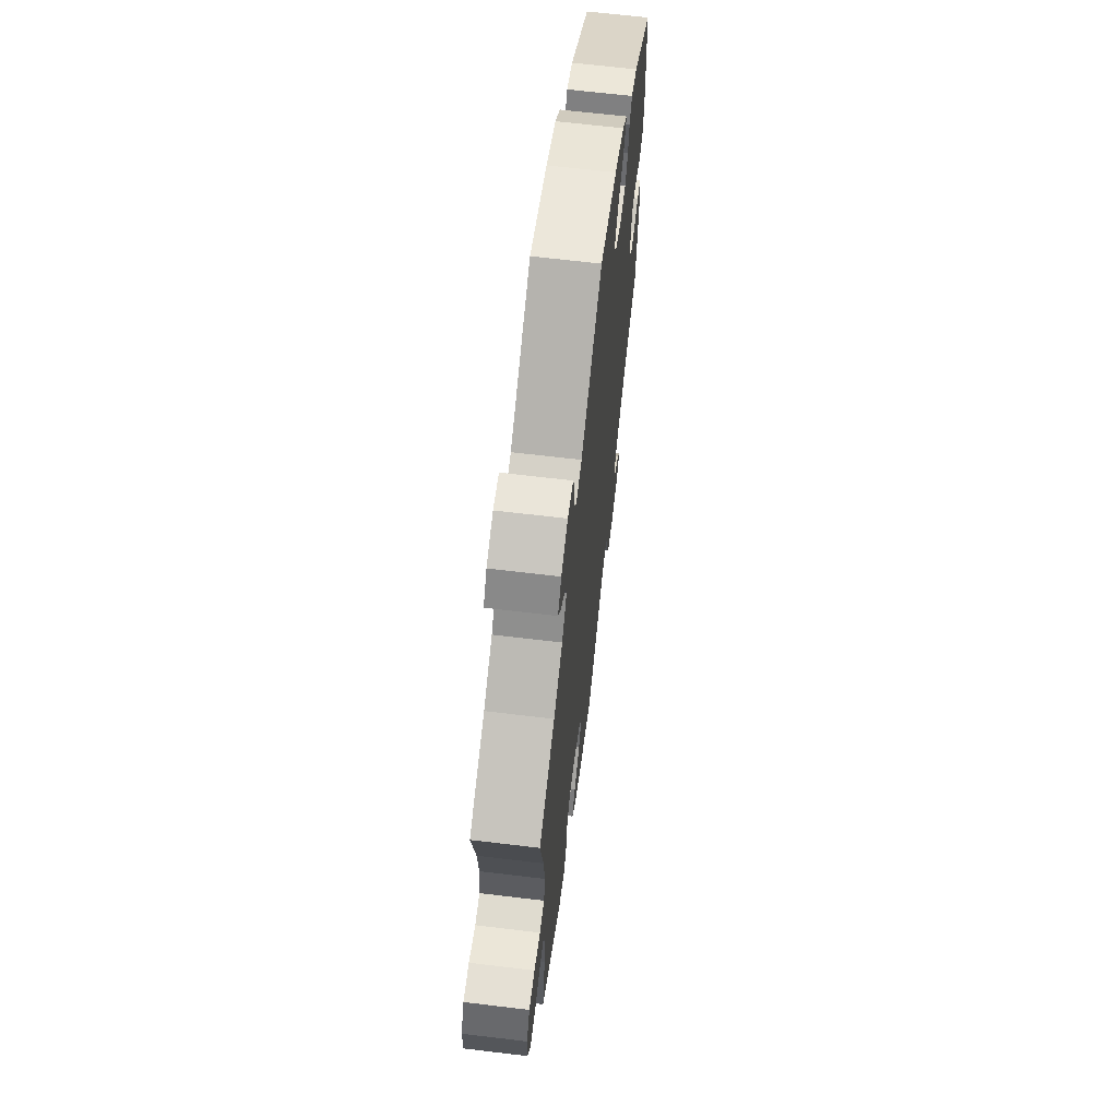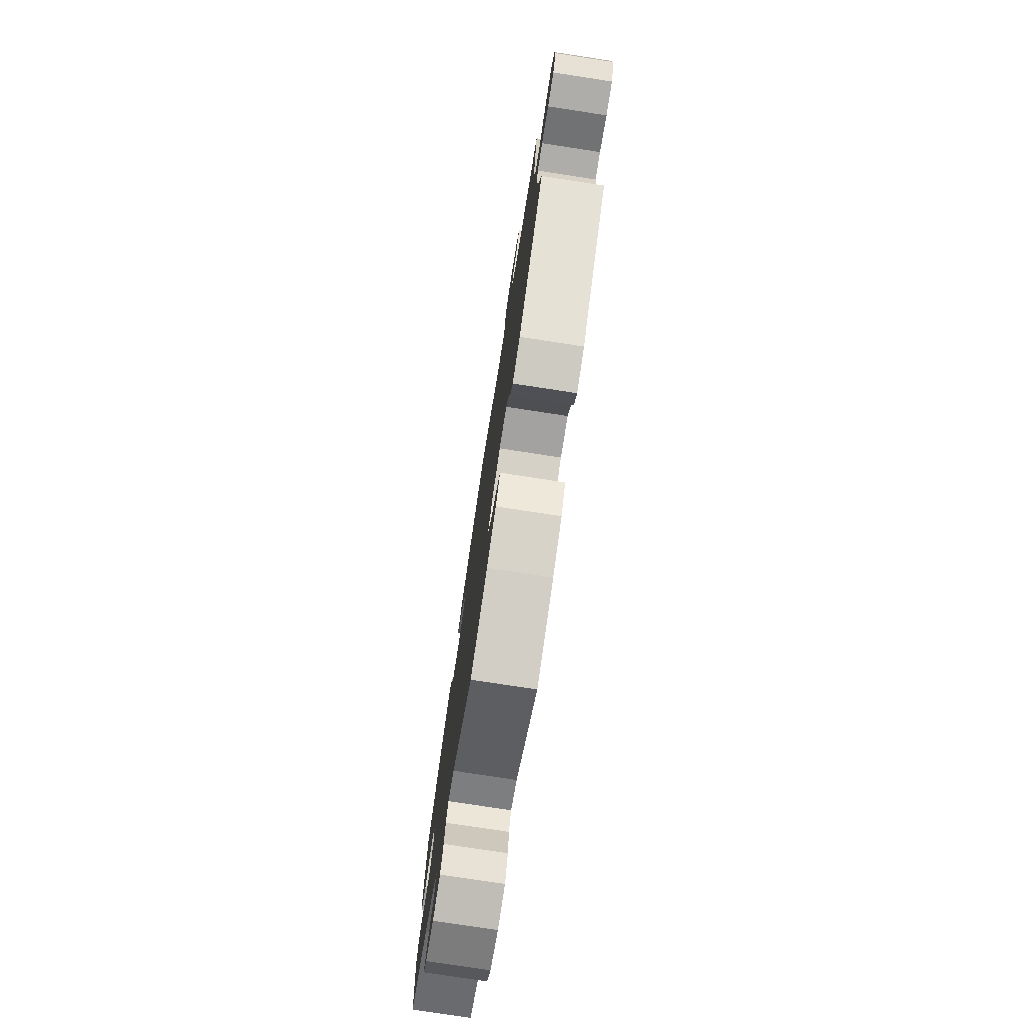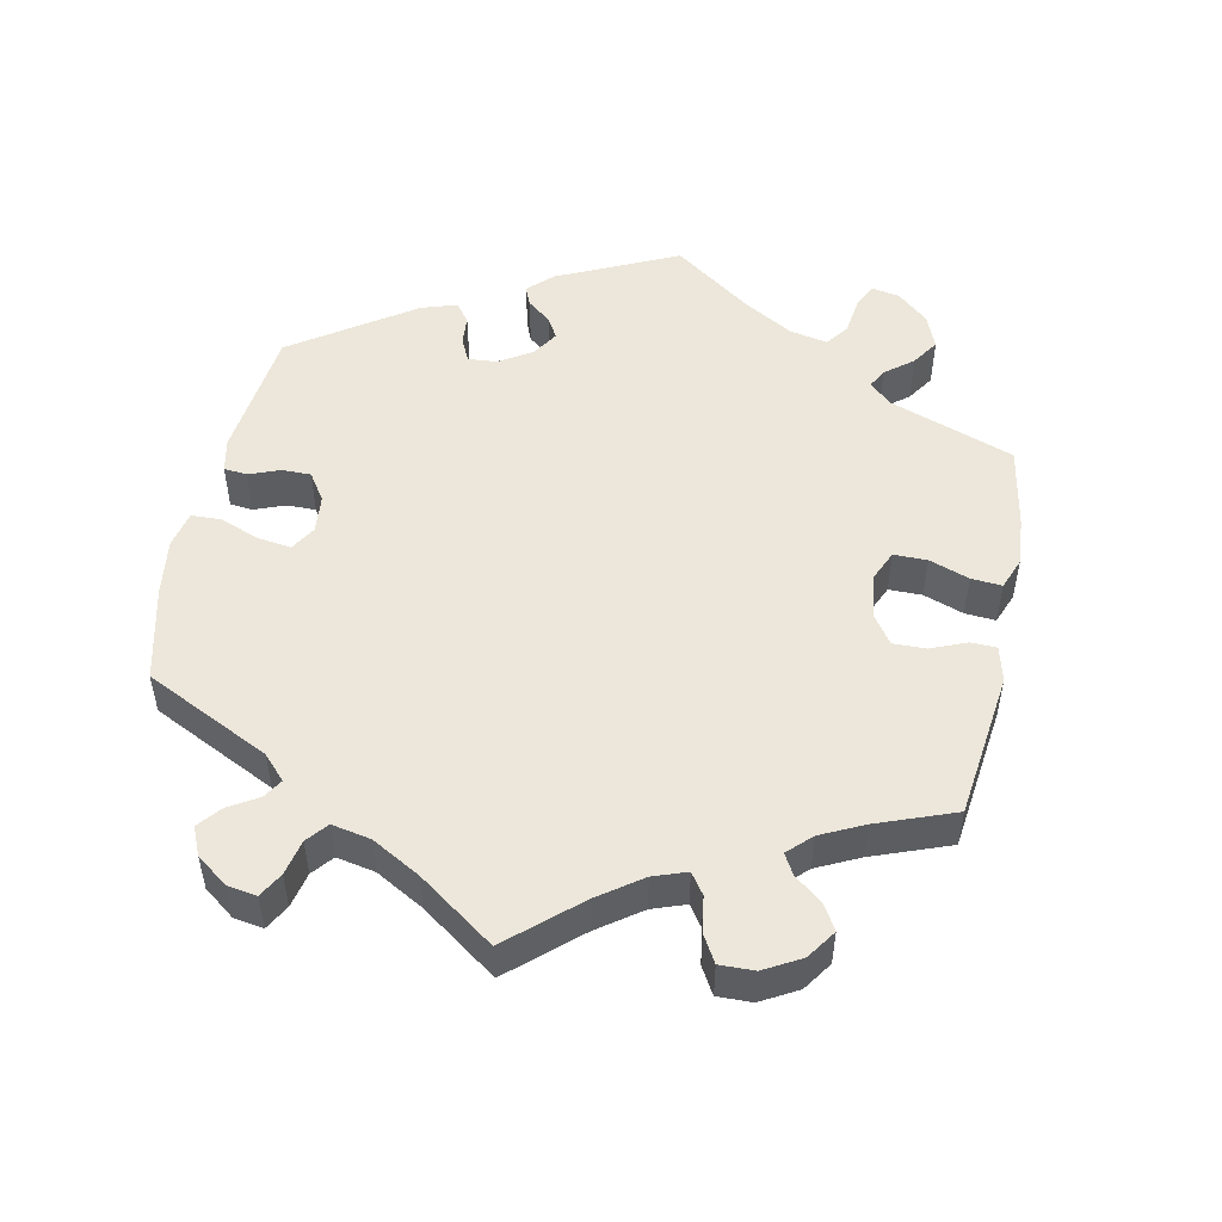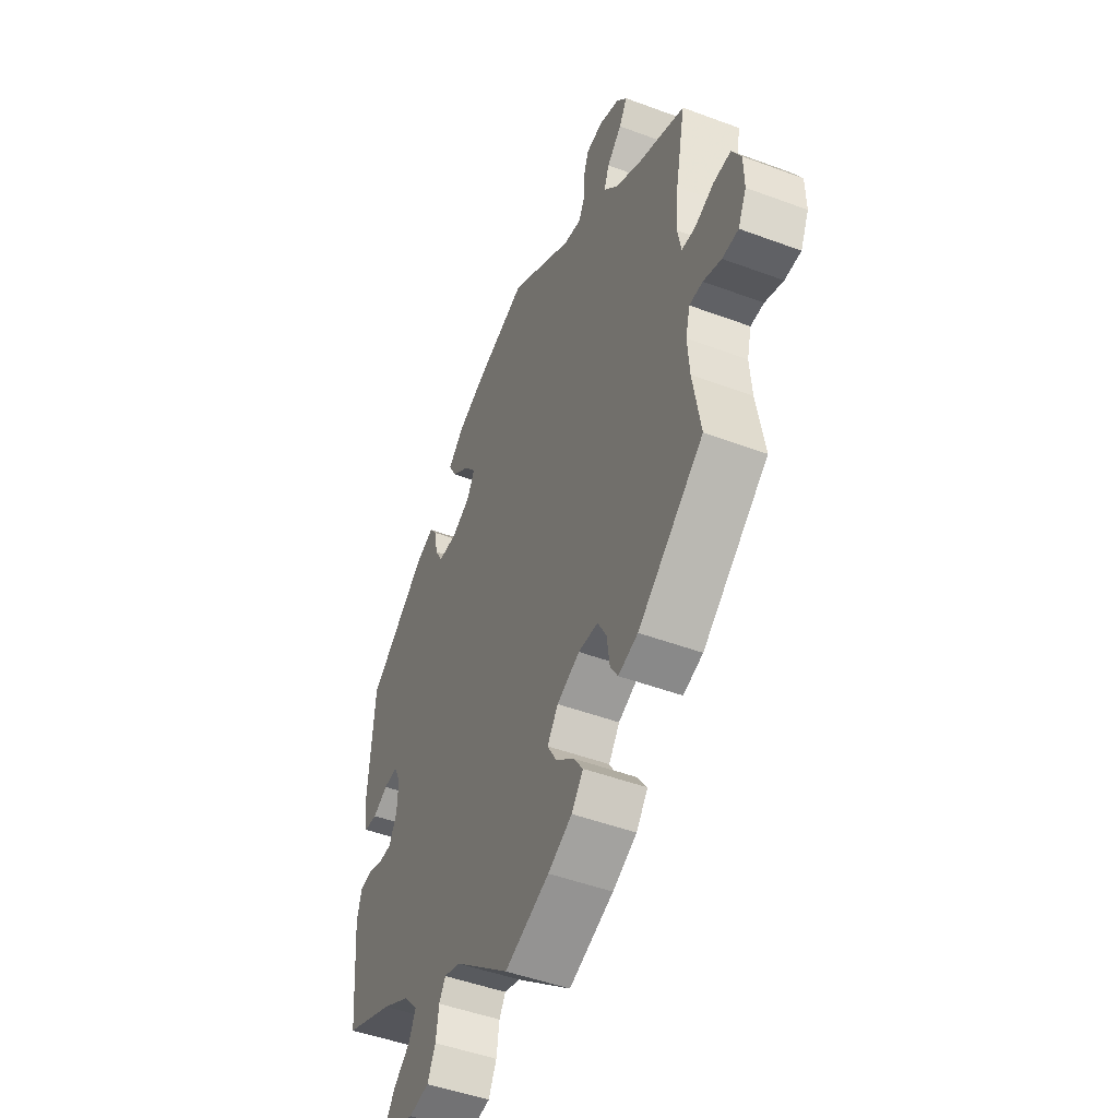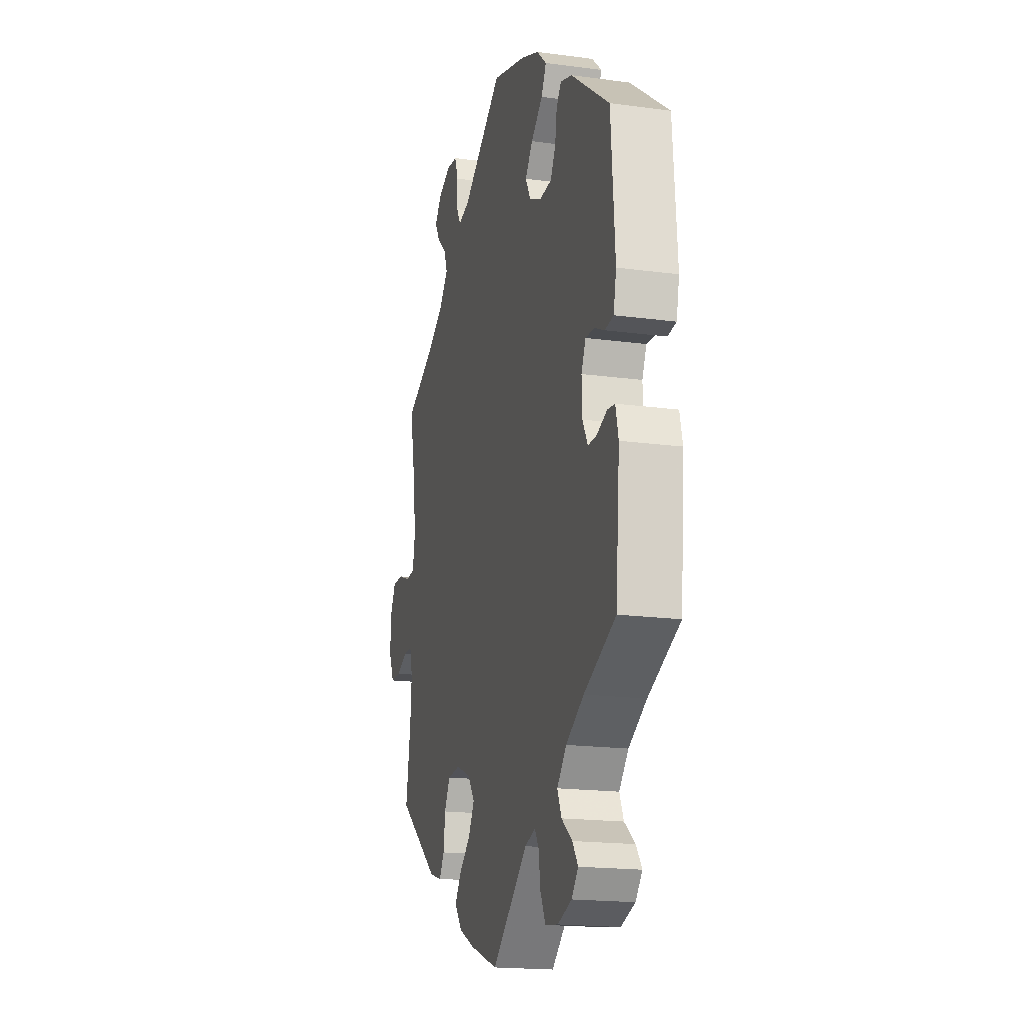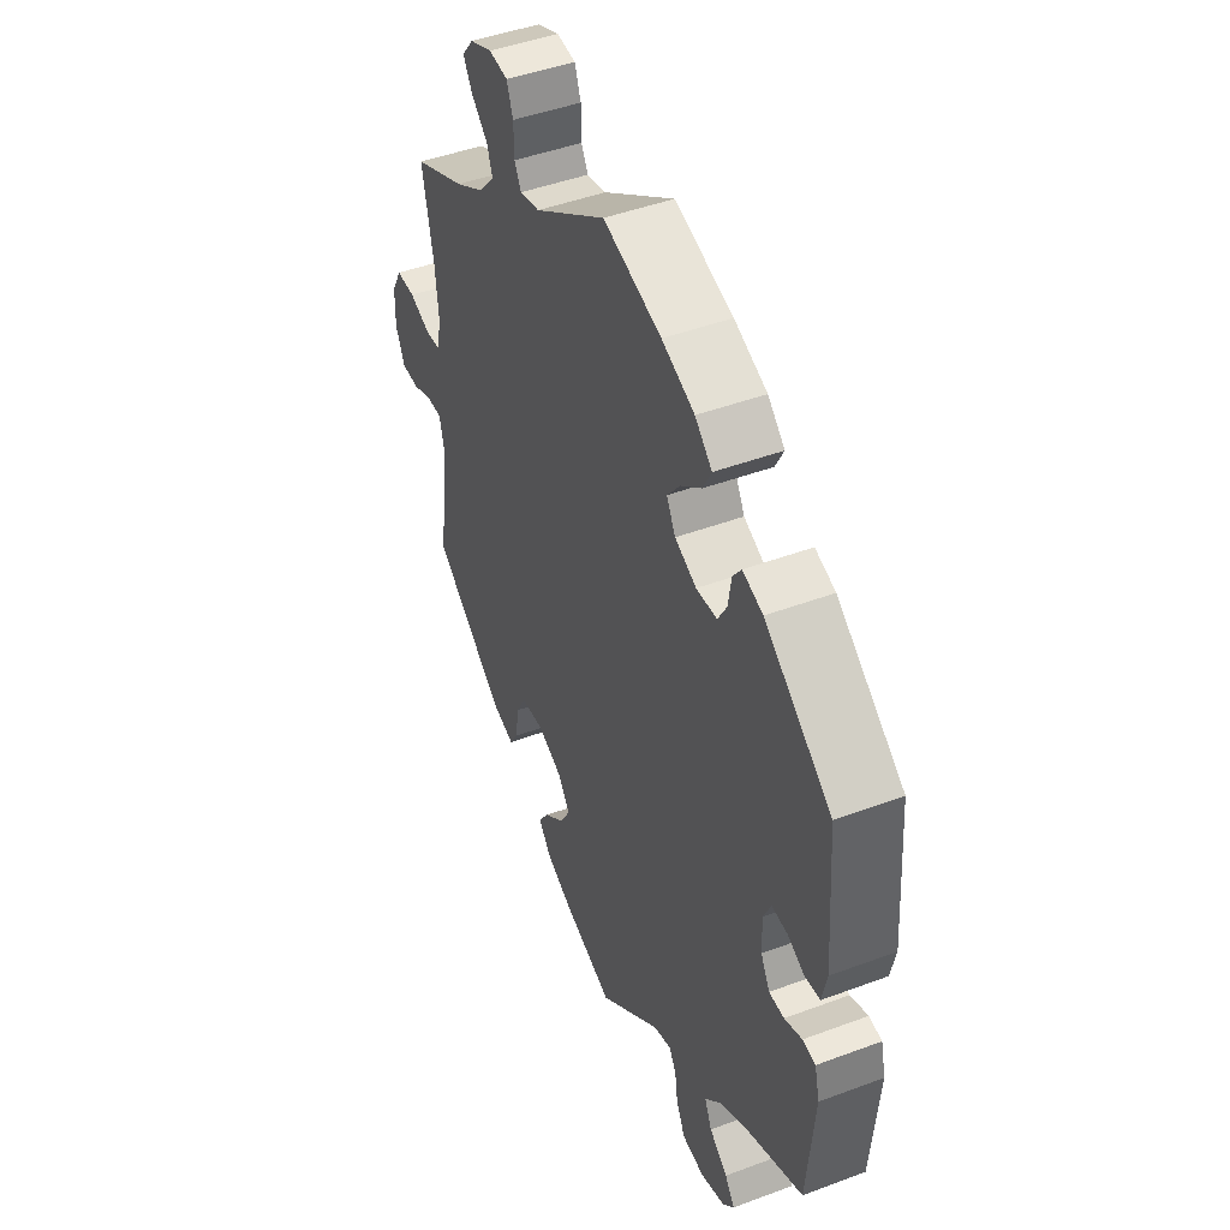
<metadata>
{"format":"obj","ext":"obj","renderer":"f3d","projection":"perspective","resolution":1024,"background":"white","views":[{"elev":65.4,"azim":96.9,"up":"+Z"},{"elev":-77.4,"azim":81.3,"up":"+Z"},{"elev":51.0,"azim":71.5,"up":"+Y"},{"elev":-48.0,"azim":67.3,"up":"+Z"},{"elev":-18.2,"azim":-104.6,"up":"+Z"},{"elev":45.9,"azim":-113.2,"up":"+Z"}]}
</metadata>
<code>
v 0.16 0.07 0.471
v 0.204 0.07 0.461
v 0.219 0.07 0.489
v 0.22 0.07 0.536
v 0.234 0.07 0.574
v 0.276 0.07 0.579
v 0.326 0.07 0.558
v 0.352 0.07 0.526
v 0.332 0.07 0.492
v 0.295 0.07 0.458
v 0.282 0.07 0.423
v 0.318 0.07 0.382
v 0.384 0.07 0.343
v 0.501 0.07 0.29
v 0.476 0.07 0.166
v 0.469 0.07 0.093
v 0.478 0.07 0.045
v 0.513 0.07 0.042
v 0.56 0.07 0.06
v 0.603 0.07 0.06
v 0.626 0.07 0.018
v 0.627 0.07 -0.04
v 0.606 0.07 -0.084
v 0.566 0.07 -0.084
v 0.521 0.07 -0.066
v 0.488 0.07 -0.066
v 0.477 0.07 -0.109
v 0.482 0.07 -0.175
v 0.501 0.07 -0.288
v 0.338 0.07 -0.412
v 0.289 0.07 -0.426
v 0.27 0.07 -0.395
v 0.263 0.07 -0.343
v 0.241 0.07 -0.303
v 0.192 0.07 -0.299
v 0.135 0.07 -0.323
v 0.108 0.07 -0.36
v 0.131 0.07 -0.4
v 0.176 0.07 -0.438
v 0.2 0.07 -0.473
v 0.171 0.07 -0.509
v 0.111 0.07 -0.538
v 0 0.07 -0.578
v -0.14 0.07 -0.461
v -0.18 0.07 -0.448
v -0.196 0.07 -0.474
v -0.203 0.07 -0.522
v -0.223 0.07 -0.562
v -0.273 0.07 -0.569
v -0.327 0.07 -0.551
v -0.353 0.07 -0.521
v -0.331 0.07 -0.49
v -0.29 0.07 -0.458
v -0.274 0.07 -0.422
v -0.31 0.07 -0.382
v -0.379 0.07 -0.343
v -0.501 0.07 -0.289
v -0.517 0.07 -0.107
v -0.506 0.07 -0.062
v -0.477 0.07 -0.058
v -0.438 0.07 -0.073
v -0.404 0.07 -0.073
v -0.384 0.07 -0.036
v -0.382 0.07 0.018
v -0.399 0.07 0.054
v -0.434 0.07 0.052
v -0.472 0.07 0.034
v -0.505 0.07 0.038
v -0.516 0.07 0.088
v -0.501 0.07 0.289
v -0.352 0.07 0.4
v -0.307 0.07 0.415
v -0.288 0.07 0.389
v -0.281 0.07 0.344
v -0.261 0.07 0.309
v -0.215 0.07 0.306
v -0.167 0.07 0.328
v -0.147 0.07 0.364
v -0.176 0.07 0.401
v -0.222 0.07 0.438
v -0.241 0.07 0.474
v -0.203 0.07 0.509
v -0.13 0.07 0.539
v 0 0.07 0.578
v 0.16 0 0.471
v 0.204 0 0.461
v 0.219 0 0.489
v 0.22 0 0.536
v 0.234 0 0.574
v 0.276 0 0.579
v 0.326 0 0.558
v 0.352 0 0.526
v 0.332 0 0.492
v 0.295 0 0.458
v 0.282 0 0.423
v 0.318 0 0.382
v 0.384 0 0.343
v 0.501 0 0.29
v 0.476 0 0.166
v 0.469 0 0.093
v 0.478 0 0.045
v 0.513 0 0.042
v 0.56 0 0.06
v 0.603 0 0.06
v 0.626 0 0.018
v 0.627 0 -0.04
v 0.606 0 -0.084
v 0.566 0 -0.084
v 0.521 0 -0.066
v 0.488 0 -0.066
v 0.477 0 -0.109
v 0.482 0 -0.175
v 0.501 0 -0.288
v 0.338 0 -0.412
v 0.289 0 -0.426
v 0.27 0 -0.395
v 0.263 0 -0.343
v 0.241 0 -0.303
v 0.192 0 -0.299
v 0.135 0 -0.323
v 0.108 0 -0.36
v 0.131 0 -0.4
v 0.176 0 -0.438
v 0.2 0 -0.473
v 0.171 0 -0.509
v 0.111 0 -0.538
v 0 0 -0.578
v -0.14 0 -0.461
v -0.18 0 -0.448
v -0.196 0 -0.474
v -0.203 0 -0.522
v -0.223 0 -0.562
v -0.273 0 -0.569
v -0.327 0 -0.551
v -0.353 0 -0.521
v -0.331 0 -0.49
v -0.29 0 -0.458
v -0.274 0 -0.422
v -0.31 0 -0.382
v -0.379 0 -0.343
v -0.501 0 -0.289
v -0.517 0 -0.107
v -0.506 0 -0.062
v -0.477 0 -0.058
v -0.438 0 -0.073
v -0.404 0 -0.073
v -0.384 0 -0.036
v -0.382 0 0.018
v -0.399 0 0.054
v -0.434 0 0.052
v -0.472 0 0.034
v -0.505 0 0.038
v -0.516 0 0.088
v -0.501 0 0.289
v -0.352 0 0.4
v -0.307 0 0.415
v -0.288 0 0.389
v -0.281 0 0.344
v -0.261 0 0.309
v -0.215 0 0.306
v -0.167 0 0.328
v -0.147 0 0.364
v -0.176 0 0.401
v -0.222 0 0.438
v -0.241 0 0.474
v -0.203 0 0.509
v -0.13 0 0.539
v 0 0 0.578
f 83 84 1
f 82 83 1
f 79 80 81 82
f 78 79 82 1
f 77 78 1 2
f 76 77 2
f 71 72 73 74
f 71 74 75
f 70 71 75
f 69 70 75 76
f 66 67 68 69
f 65 66 69 76
f 58 59 60 61
f 56 57 58 61
f 55 56 61 62
f 54 55 62 63
f 50 51 52 53
f 50 53 54
f 49 50 54
f 46 47 48 49
f 45 46 49 54
f 41 42 43 44
f 41 44 45
f 38 39 40 41
f 37 38 41 45
f 36 37 45 54
f 30 31 32 33
f 28 29 30 33
f 27 28 33 34
f 26 27 34 35
f 22 23 24 25
f 22 25 26
f 21 22 26
f 18 19 20 21
f 17 18 21 26
f 16 17 26 35
f 13 14 15
f 12 13 15 16
f 11 12 16 35
f 7 8 9 10
f 7 10 11
f 6 7 11
f 3 4 5 6
f 2 3 6 11
f 64 65 76 2
f 36 54 63 64
f 35 36 64
f 2 11 35 64
f 85 168 167
f 85 167 166
f 166 165 164 163
f 85 166 163 162
f 86 85 162 161
f 86 161 160
f 158 157 156 155
f 159 158 155
f 159 155 154
f 160 159 154 153
f 153 152 151 150
f 160 153 150 149
f 145 144 143 142
f 145 142 141 140
f 146 145 140 139
f 147 146 139 138
f 137 136 135 134
f 138 137 134
f 138 134 133
f 133 132 131 130
f 138 133 130 129
f 128 127 126 125
f 129 128 125
f 125 124 123 122
f 129 125 122 121
f 138 129 121 120
f 117 116 115 114
f 117 114 113 112
f 118 117 112 111
f 119 118 111 110
f 109 108 107 106
f 110 109 106
f 110 106 105
f 105 104 103 102
f 110 105 102 101
f 119 110 101 100
f 99 98 97
f 100 99 97 96
f 119 100 96 95
f 94 93 92 91
f 95 94 91
f 95 91 90
f 90 89 88 87
f 95 90 87 86
f 86 160 149 148
f 148 147 138 120
f 148 120 119
f 148 119 95 86
f 1 85 86 2
f 2 86 87 3
f 3 87 88 4
f 4 88 89 5
f 5 89 90 6
f 6 90 91 7
f 7 91 92 8
f 8 92 93 9
f 9 93 94 10
f 10 94 95 11
f 11 95 96 12
f 12 96 97 13
f 13 97 98 14
f 14 98 99 15
f 15 99 100 16
f 16 100 101 17
f 17 101 102 18
f 18 102 103 19
f 19 103 104 20
f 20 104 105 21
f 21 105 106 22
f 22 106 107 23
f 23 107 108 24
f 24 108 109 25
f 25 109 110 26
f 26 110 111 27
f 27 111 112 28
f 28 112 113 29
f 29 113 114 30
f 30 114 115 31
f 31 115 116 32
f 32 116 117 33
f 33 117 118 34
f 34 118 119 35
f 35 119 120 36
f 36 120 121 37
f 37 121 122 38
f 38 122 123 39
f 39 123 124 40
f 40 124 125 41
f 41 125 126 42
f 42 126 127 43
f 43 127 128 44
f 44 128 129 45
f 45 129 130 46
f 46 130 131 47
f 47 131 132 48
f 48 132 133 49
f 49 133 134 50
f 50 134 135 51
f 51 135 136 52
f 52 136 137 53
f 53 137 138 54
f 54 138 139 55
f 55 139 140 56
f 56 140 141 57
f 57 141 142 58
f 58 142 143 59
f 59 143 144 60
f 60 144 145 61
f 61 145 146 62
f 62 146 147 63
f 63 147 148 64
f 64 148 149 65
f 65 149 150 66
f 66 150 151 67
f 67 151 152 68
f 68 152 153 69
f 69 153 154 70
f 70 154 155 71
f 71 155 156 72
f 72 156 157 73
f 73 157 158 74
f 74 158 159 75
f 75 159 160 76
f 76 160 161 77
f 77 161 162 78
f 78 162 163 79
f 79 163 164 80
f 80 164 165 81
f 81 165 166 82
f 82 166 167 83
f 83 167 168 84
f 84 168 85 1

</code>
